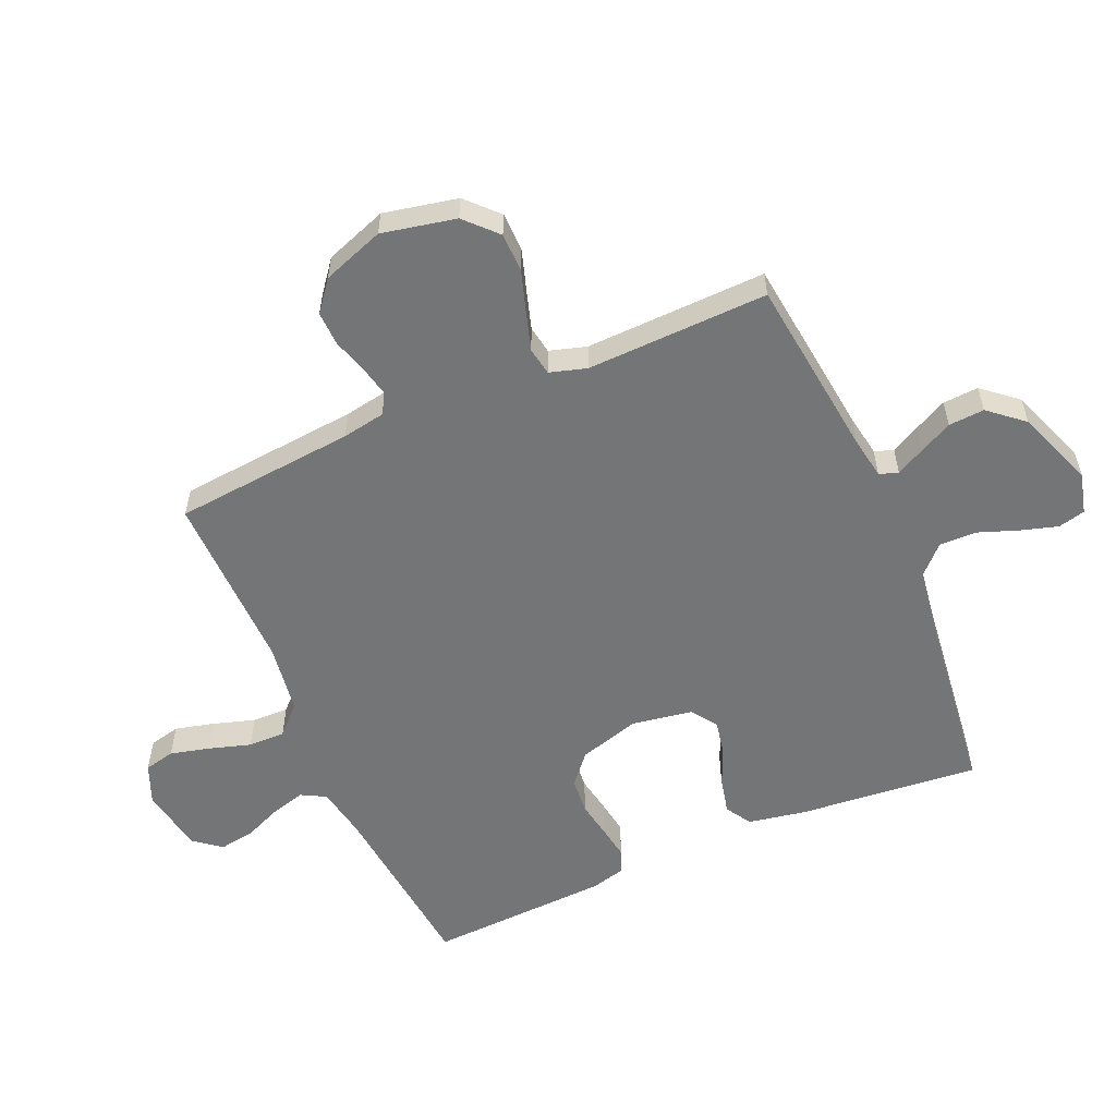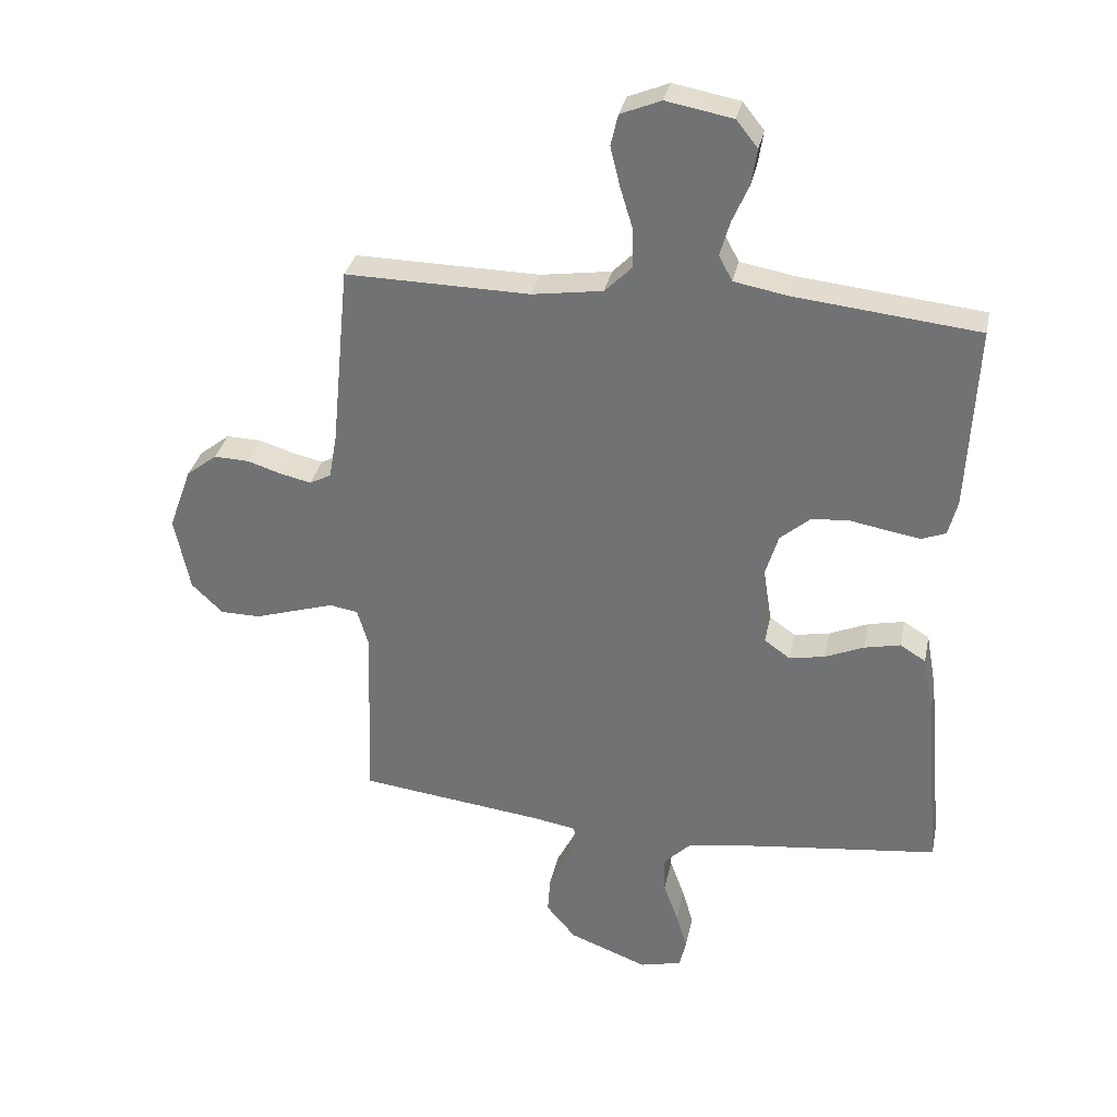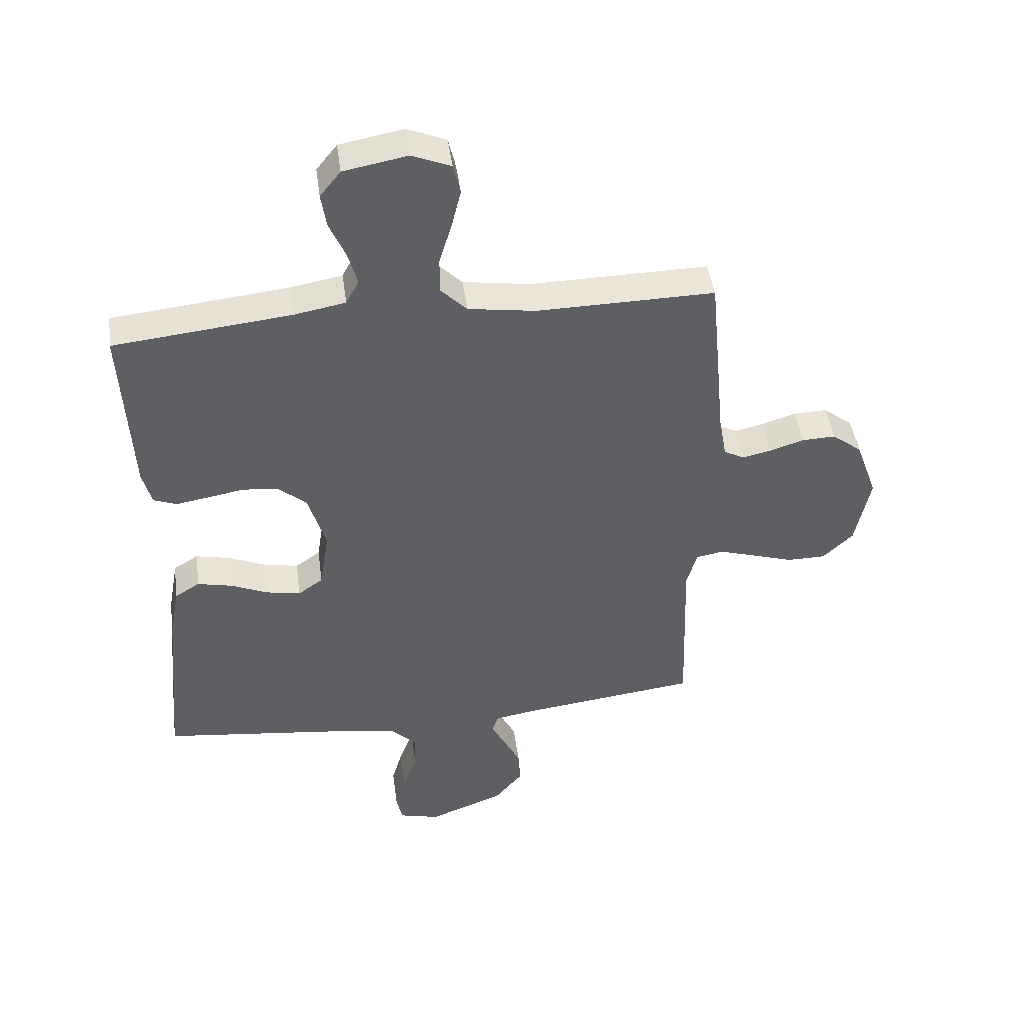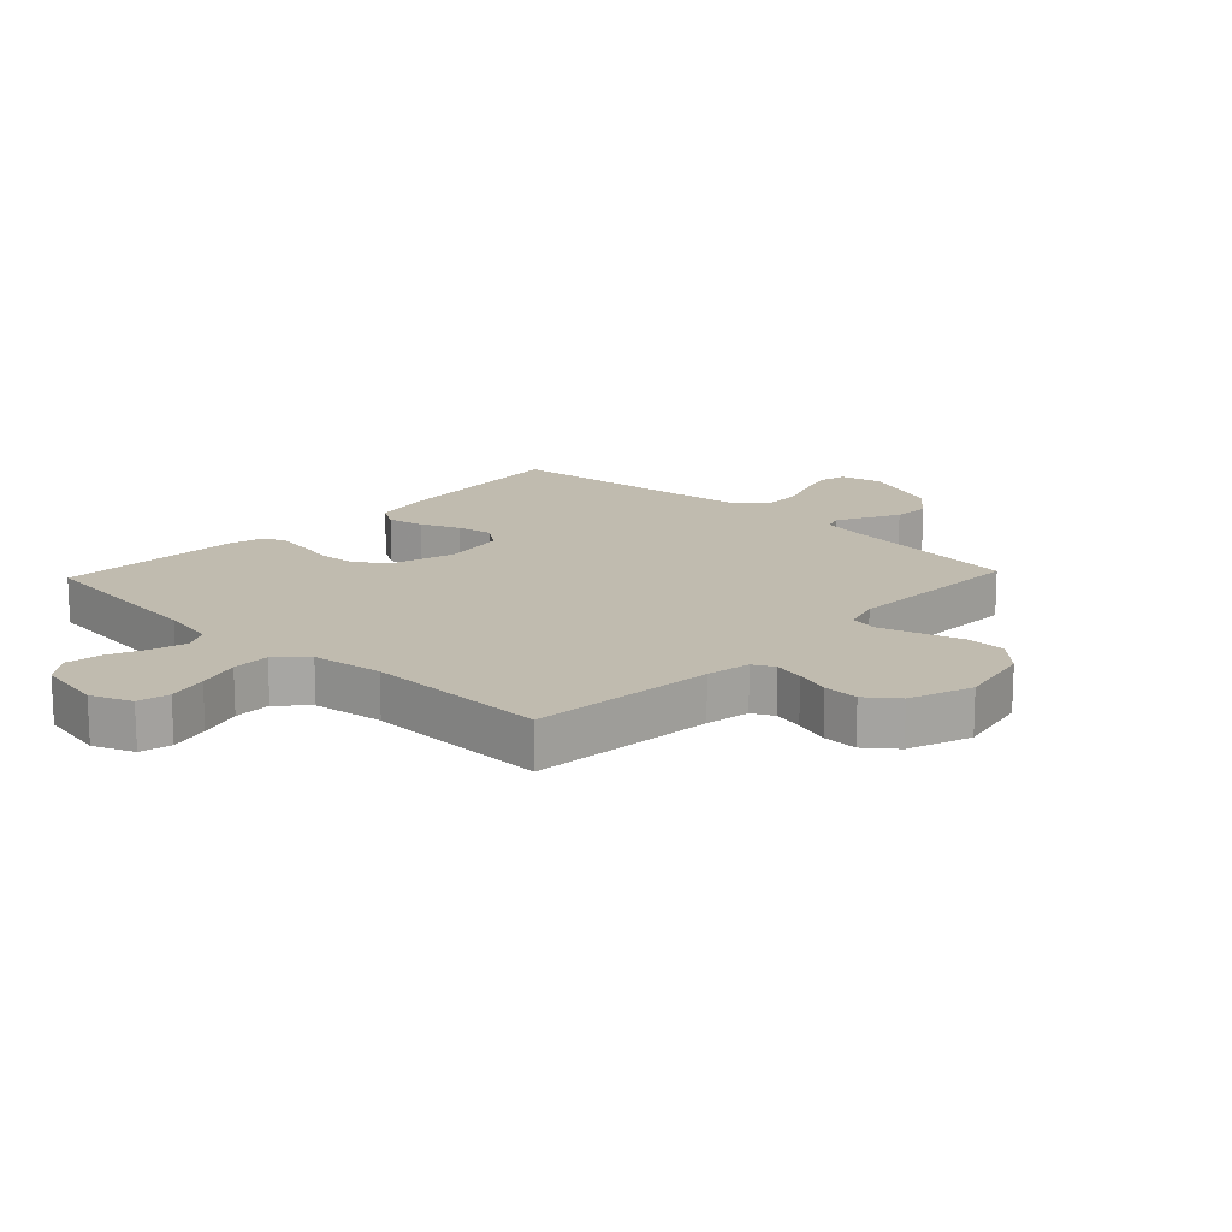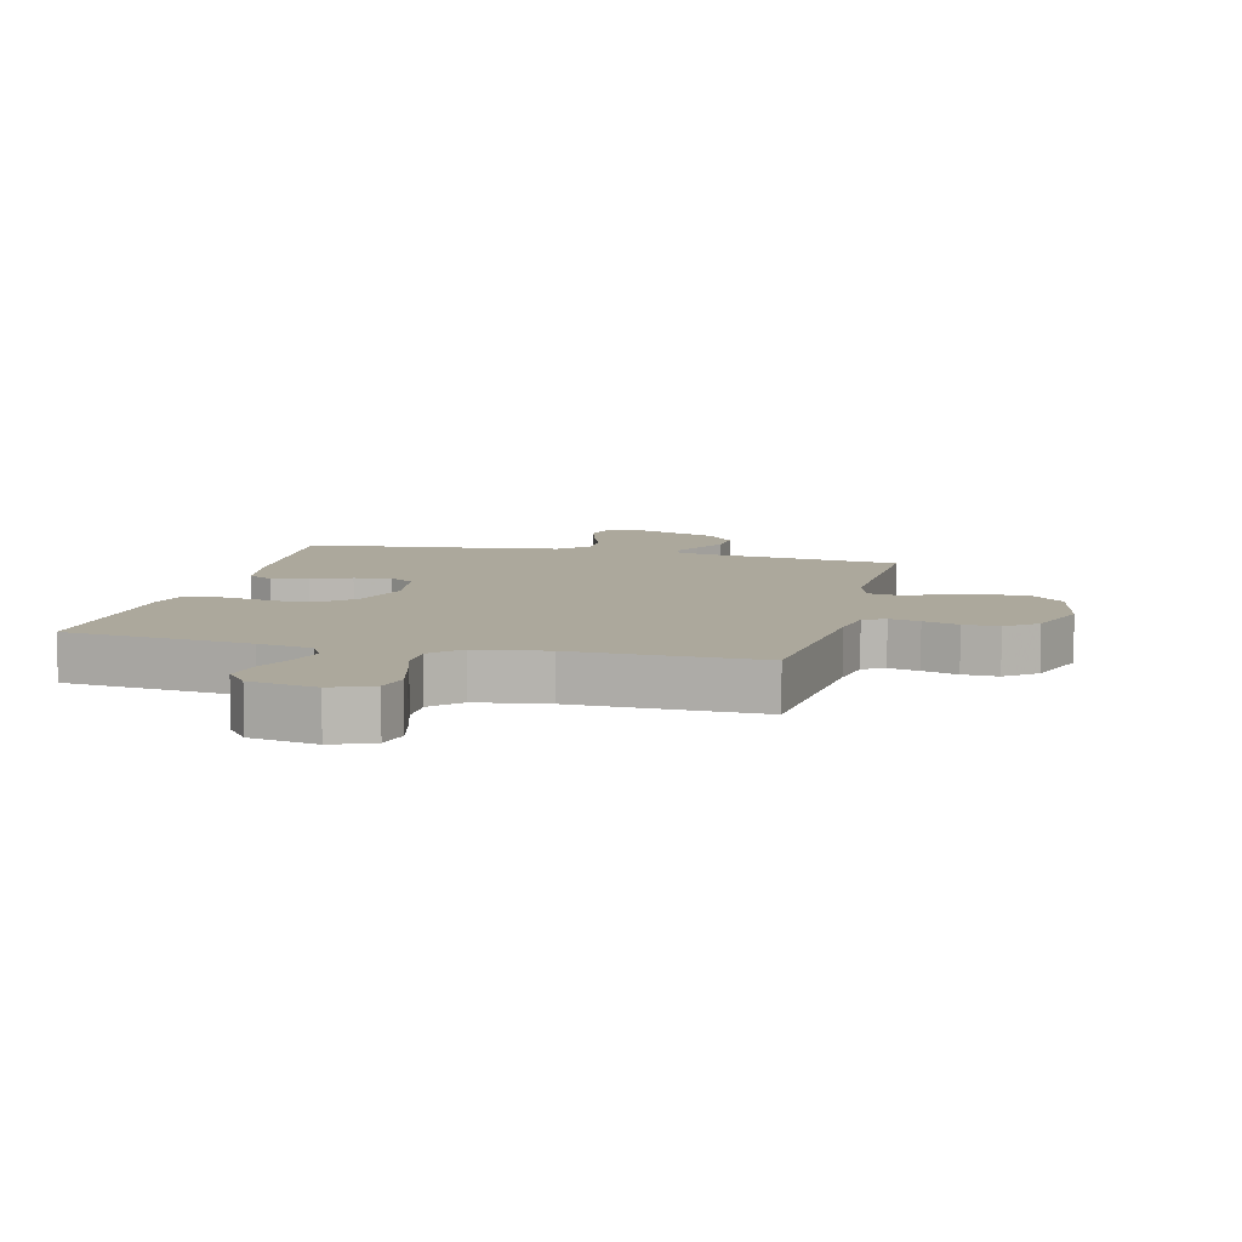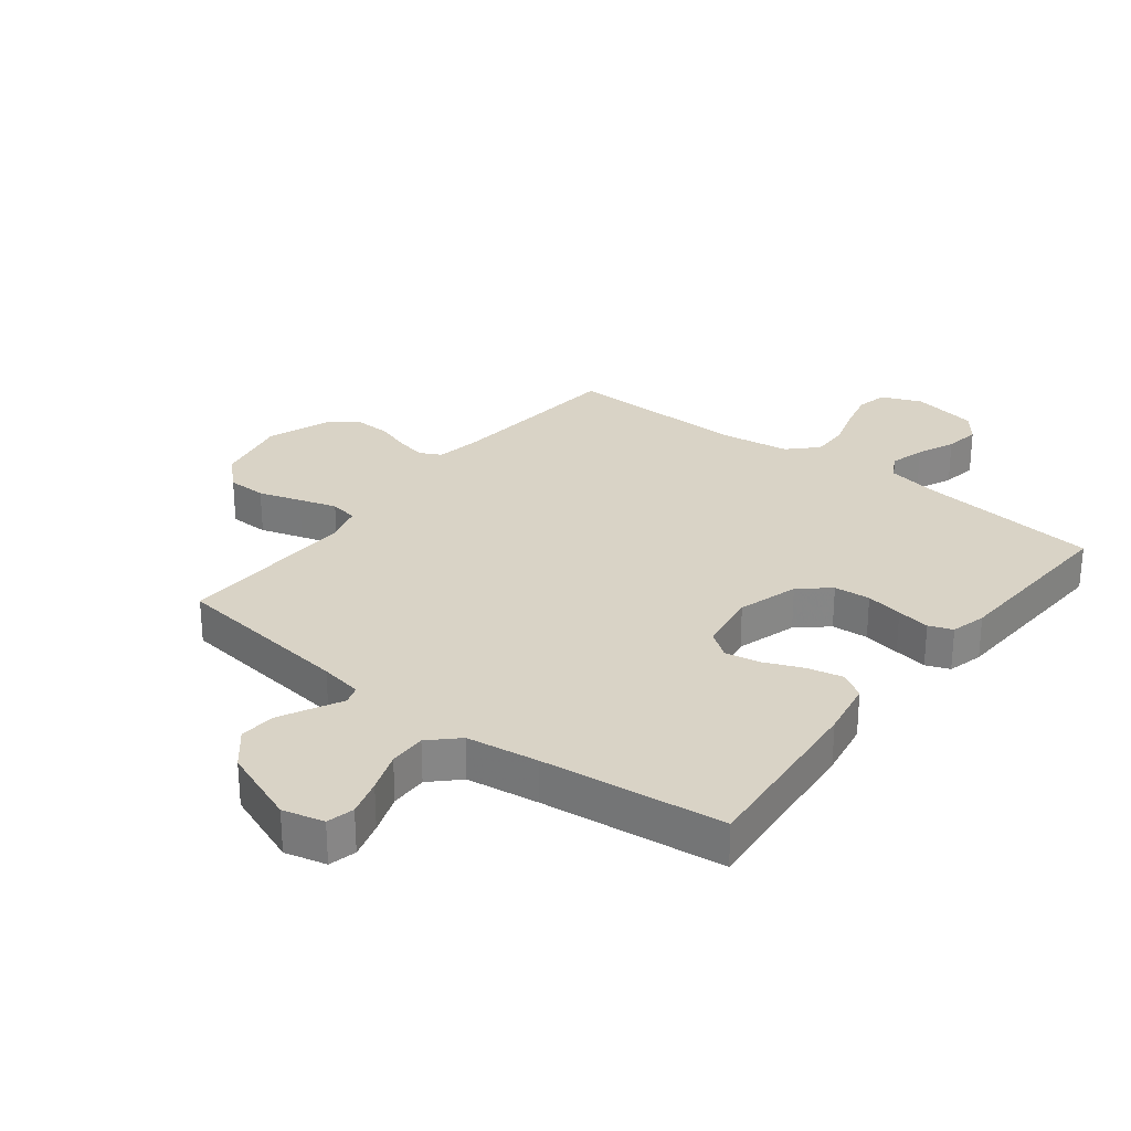
<metadata>
{"format":"obj","ext":"obj","renderer":"f3d","projection":"perspective","resolution":1024,"background":"white","views":[{"elev":-56.5,"azim":113.3,"up":"+Y"},{"elev":32.5,"azim":-168.4,"up":"+Z"},{"elev":45.3,"azim":-7.7,"up":"+Z"},{"elev":16.1,"azim":43.4,"up":"+Y"},{"elev":8.5,"azim":13.9,"up":"+Y"},{"elev":28.3,"azim":-142.1,"up":"+Y"}]}
</metadata>
<code>
v -0.5 0.07 -0.5
v -0.473 0.07 -0.2
v -0.456 0.07 -0.106
v -0.414 0.07 -0.08
v -0.355 0.07 -0.093
v -0.292 0.07 -0.12
v -0.234 0.07 -0.131
v -0.192 0.07 -0.101
v -0.176 0.07 0
v -0.206 0.07 0.1
v -0.255 0.07 0.142
v -0.315 0.07 0.147
v -0.376 0.07 0.136
v -0.431 0.07 0.127
v -0.47 0.07 0.142
v -0.485 0.07 0.2
v -0.5 0.07 0.5
v -0.2 0.07 0.532
v -0.113 0.07 0.548
v -0.091 0.07 0.589
v -0.107 0.07 0.646
v -0.134 0.07 0.708
v -0.143 0.07 0.766
v -0.108 0.07 0.81
v 0 0.07 0.83
v 0.066 0.07 0.803
v 0.078 0.07 0.752
v 0.062 0.07 0.687
v 0.041 0.07 0.618
v 0.04 0.07 0.557
v 0.085 0.07 0.512
v 0.2 0.07 0.495
v 0.5 0.07 0.5
v 0.529 0.07 0.2
v 0.542 0.07 0.128
v 0.577 0.07 0.11
v 0.626 0.07 0.121
v 0.683 0.07 0.139
v 0.74 0.07 0.141
v 0.79 0.07 0.102
v 0.827 0.07 0
v 0.802 0.07 -0.122
v 0.751 0.07 -0.171
v 0.686 0.07 -0.172
v 0.616 0.07 -0.15
v 0.554 0.07 -0.131
v 0.508 0.07 -0.139
v 0.49 0.07 -0.2
v 0.5 0.07 -0.5
v 0.2 0.07 -0.537
v 0.13 0.07 -0.549
v 0.12 0.07 -0.58
v 0.144 0.07 -0.626
v 0.172 0.07 -0.681
v 0.176 0.07 -0.74
v 0.128 0.07 -0.797
v 0 0.07 -0.846
v -0.068 0.07 -0.829
v -0.079 0.07 -0.784
v -0.061 0.07 -0.723
v -0.037 0.07 -0.657
v -0.036 0.07 -0.596
v -0.081 0.07 -0.552
v -0.2 0.07 -0.535
v -0.5 0 -0.5
v -0.473 0 -0.2
v -0.456 0 -0.106
v -0.414 0 -0.08
v -0.355 0 -0.093
v -0.292 0 -0.12
v -0.234 0 -0.131
v -0.192 0 -0.101
v -0.176 0 0
v -0.206 0 0.1
v -0.255 0 0.142
v -0.315 0 0.147
v -0.376 0 0.136
v -0.431 0 0.127
v -0.47 0 0.142
v -0.485 0 0.2
v -0.5 0 0.5
v -0.2 0 0.532
v -0.113 0 0.548
v -0.091 0 0.589
v -0.107 0 0.646
v -0.134 0 0.708
v -0.143 0 0.766
v -0.108 0 0.81
v 0 0 0.83
v 0.066 0 0.803
v 0.078 0 0.752
v 0.062 0 0.687
v 0.041 0 0.618
v 0.04 0 0.557
v 0.085 0 0.512
v 0.2 0 0.495
v 0.5 0 0.5
v 0.529 0 0.2
v 0.542 0 0.128
v 0.577 0 0.11
v 0.626 0 0.121
v 0.683 0 0.139
v 0.74 0 0.141
v 0.79 0 0.102
v 0.827 0 0
v 0.802 0 -0.122
v 0.751 0 -0.171
v 0.686 0 -0.172
v 0.616 0 -0.15
v 0.554 0 -0.131
v 0.508 0 -0.139
v 0.49 0 -0.2
v 0.5 0 -0.5
v 0.2 0 -0.537
v 0.13 0 -0.549
v 0.12 0 -0.58
v 0.144 0 -0.626
v 0.172 0 -0.681
v 0.176 0 -0.74
v 0.128 0 -0.797
v 0 0 -0.846
v -0.068 0 -0.829
v -0.079 0 -0.784
v -0.061 0 -0.723
v -0.037 0 -0.657
v -0.036 0 -0.596
v -0.081 0 -0.552
v -0.2 0 -0.535
f 59 60 61
f 58 59 61
f 57 58 61
f 56 57 61
f 55 56 61
f 54 55 61
f 53 54 61
f 52 53 61
f 51 52 61 62
f 48 49 50
f 47 48 50 51
f 43 44 45
f 42 43 45
f 41 42 45
f 40 41 45
f 39 40 45
f 38 39 45
f 37 38 45
f 36 37 45 46
f 35 36 46 47
f 32 33 34
f 51 62 63
f 47 51 63
f 35 47 63
f 34 35 63
f 32 34 63
f 31 32 63
f 27 28 29
f 26 27 29
f 25 26 29
f 24 25 29
f 23 24 29
f 22 23 29
f 21 22 29
f 16 17 18
f 15 16 18
f 14 15 18
f 13 14 18
f 12 13 18
f 11 12 18 19
f 10 11 19 20
f 4 5 6
f 3 4 6
f 2 3 6
f 1 2 6
f 64 1 6
f 64 6 7
f 30 31 63 64
f 20 21 29 30
f 9 10 20 30
f 8 9 30 64
f 7 8 64
f 125 124 123
f 125 123 122
f 125 122 121
f 125 121 120
f 125 120 119
f 125 119 118
f 125 118 117
f 125 117 116
f 126 125 116 115
f 114 113 112
f 115 114 112 111
f 109 108 107
f 109 107 106
f 109 106 105
f 109 105 104
f 109 104 103
f 109 103 102
f 109 102 101
f 110 109 101 100
f 111 110 100 99
f 98 97 96
f 127 126 115
f 127 115 111
f 127 111 99
f 127 99 98
f 127 98 96
f 127 96 95
f 93 92 91
f 93 91 90
f 93 90 89
f 93 89 88
f 93 88 87
f 93 87 86
f 93 86 85
f 82 81 80
f 82 80 79
f 82 79 78
f 82 78 77
f 82 77 76
f 83 82 76 75
f 84 83 75 74
f 70 69 68
f 70 68 67
f 70 67 66
f 70 66 65
f 70 65 128
f 71 70 128
f 128 127 95 94
f 94 93 85 84
f 94 84 74 73
f 128 94 73 72
f 128 72 71
f 1 65 66 2
f 2 66 67 3
f 3 67 68 4
f 4 68 69 5
f 5 69 70 6
f 6 70 71 7
f 7 71 72 8
f 8 72 73 9
f 9 73 74 10
f 10 74 75 11
f 11 75 76 12
f 12 76 77 13
f 13 77 78 14
f 14 78 79 15
f 15 79 80 16
f 16 80 81 17
f 17 81 82 18
f 18 82 83 19
f 19 83 84 20
f 20 84 85 21
f 21 85 86 22
f 22 86 87 23
f 23 87 88 24
f 24 88 89 25
f 25 89 90 26
f 26 90 91 27
f 27 91 92 28
f 28 92 93 29
f 29 93 94 30
f 30 94 95 31
f 31 95 96 32
f 32 96 97 33
f 33 97 98 34
f 34 98 99 35
f 35 99 100 36
f 36 100 101 37
f 37 101 102 38
f 38 102 103 39
f 39 103 104 40
f 40 104 105 41
f 41 105 106 42
f 42 106 107 43
f 43 107 108 44
f 44 108 109 45
f 45 109 110 46
f 46 110 111 47
f 47 111 112 48
f 48 112 113 49
f 49 113 114 50
f 50 114 115 51
f 51 115 116 52
f 52 116 117 53
f 53 117 118 54
f 54 118 119 55
f 55 119 120 56
f 56 120 121 57
f 57 121 122 58
f 58 122 123 59
f 59 123 124 60
f 60 124 125 61
f 61 125 126 62
f 62 126 127 63
f 63 127 128 64
f 64 128 65 1

</code>
